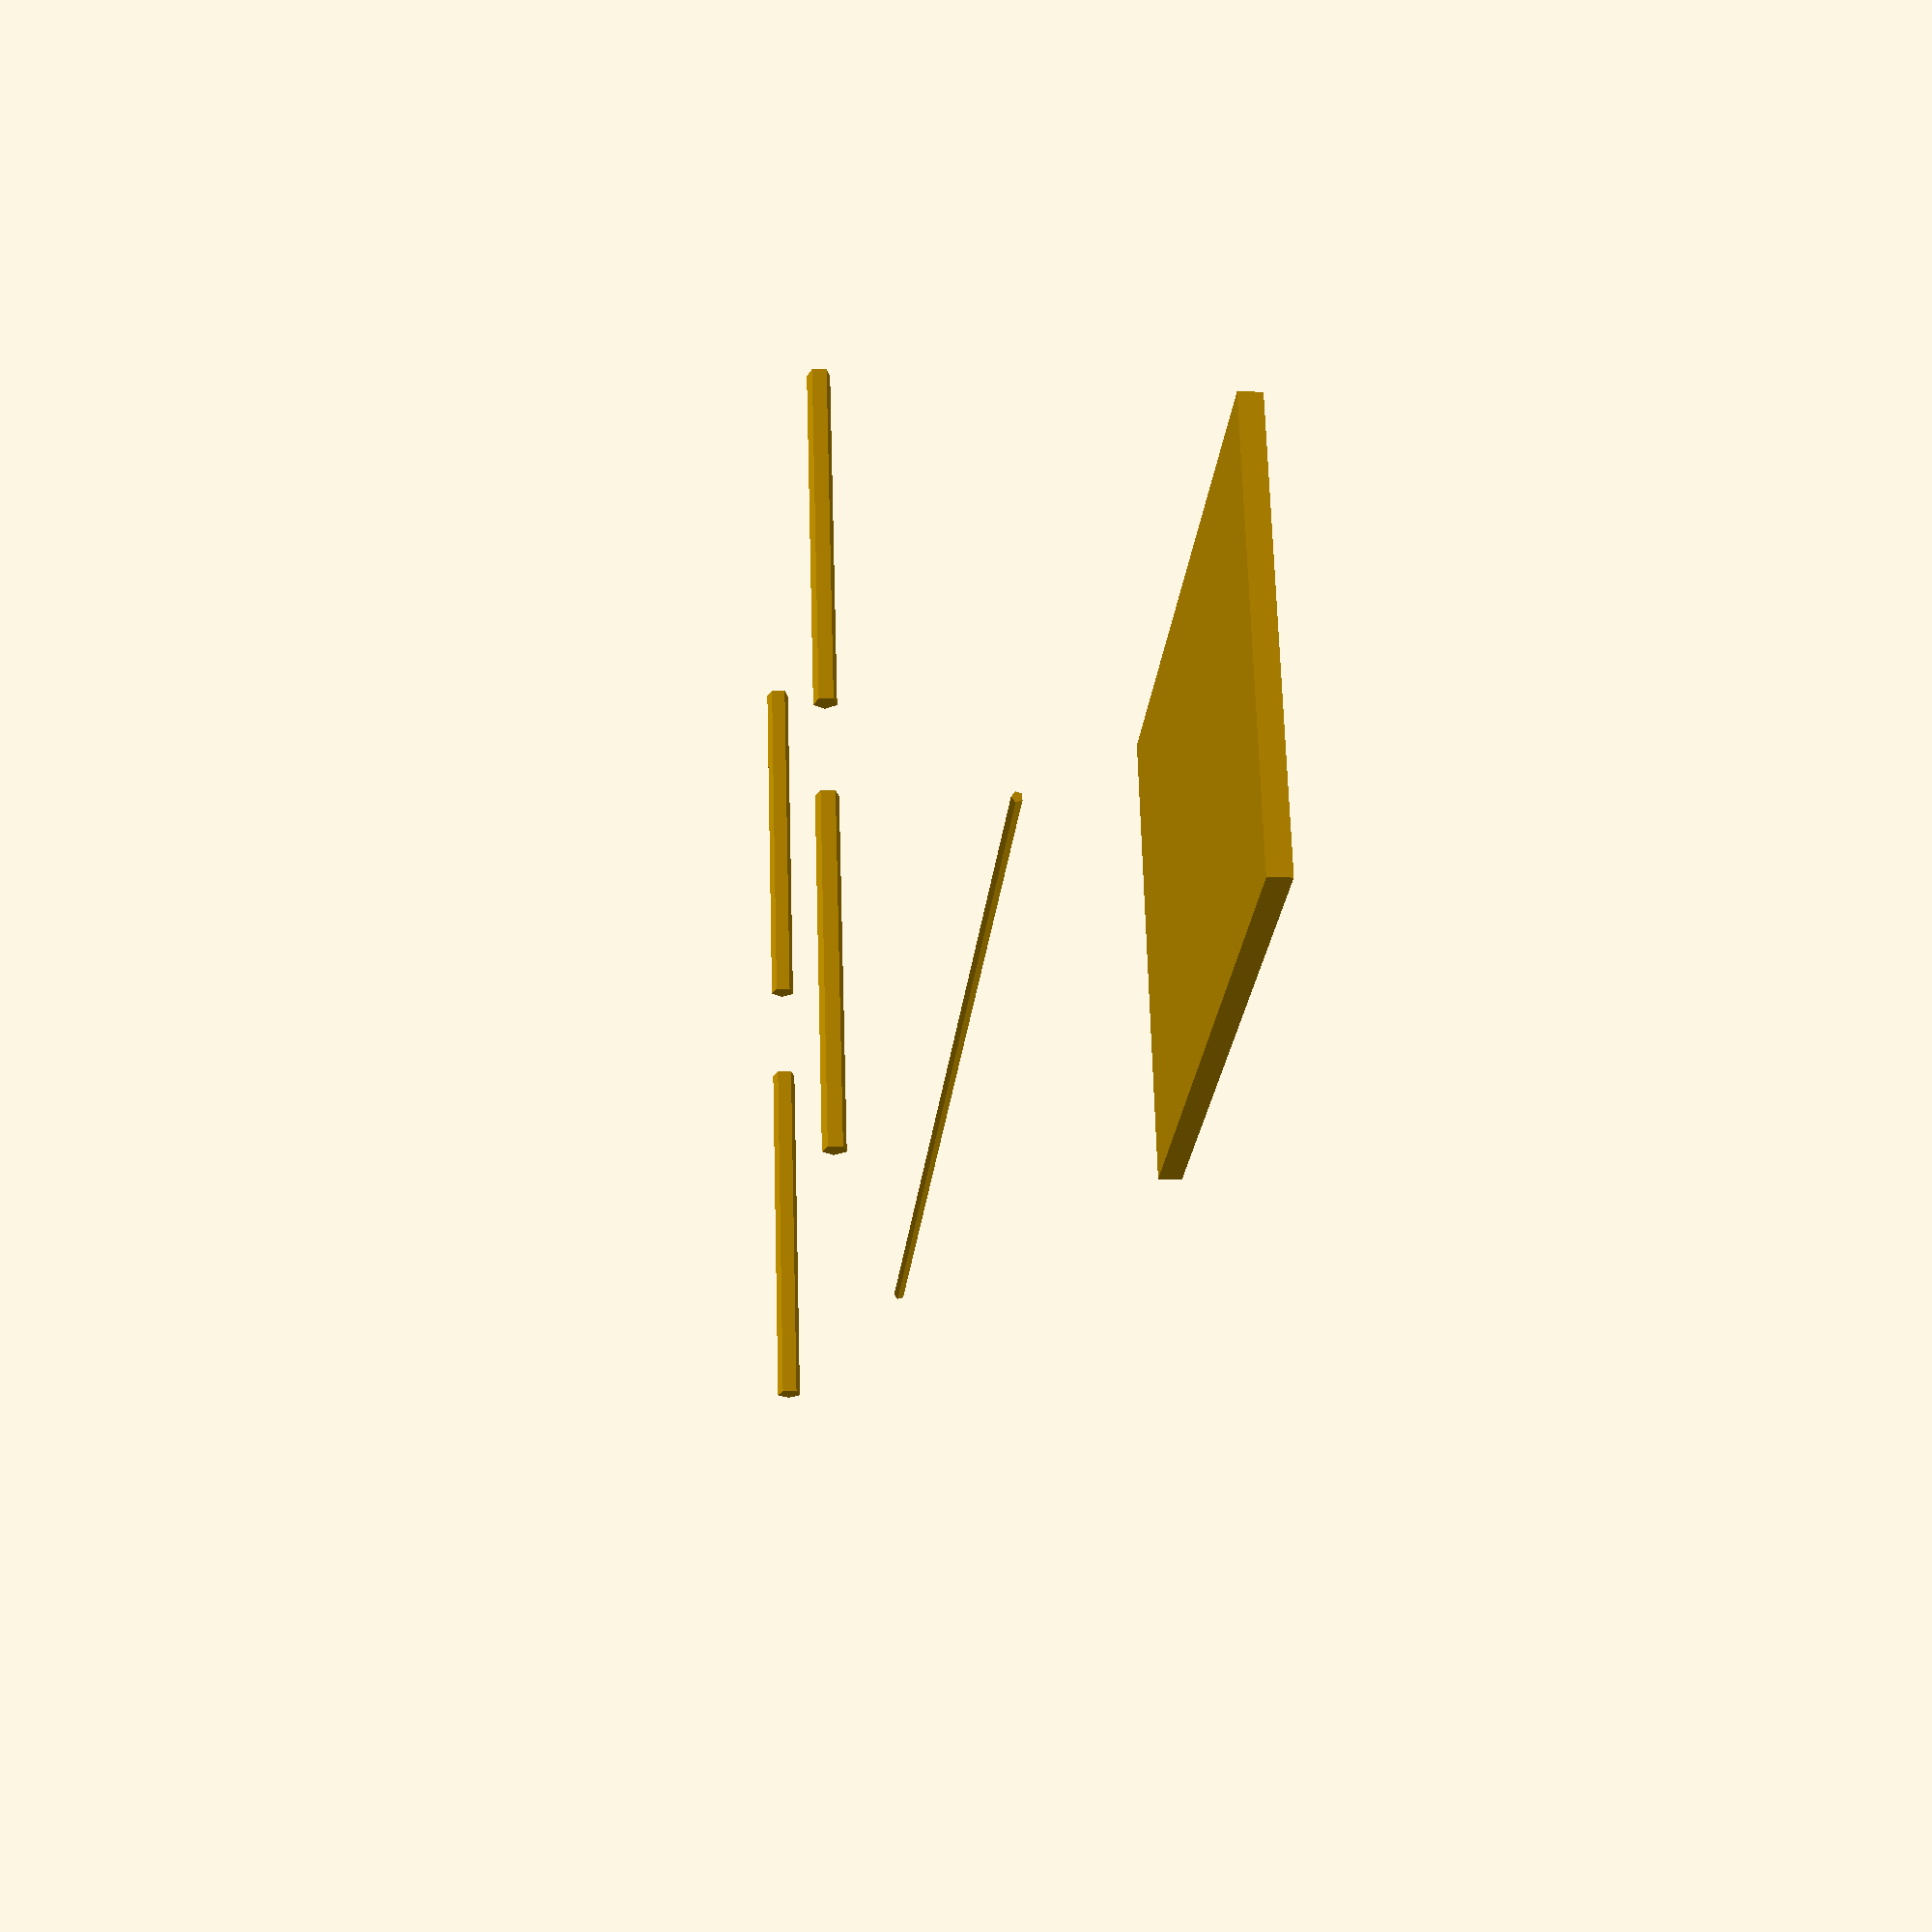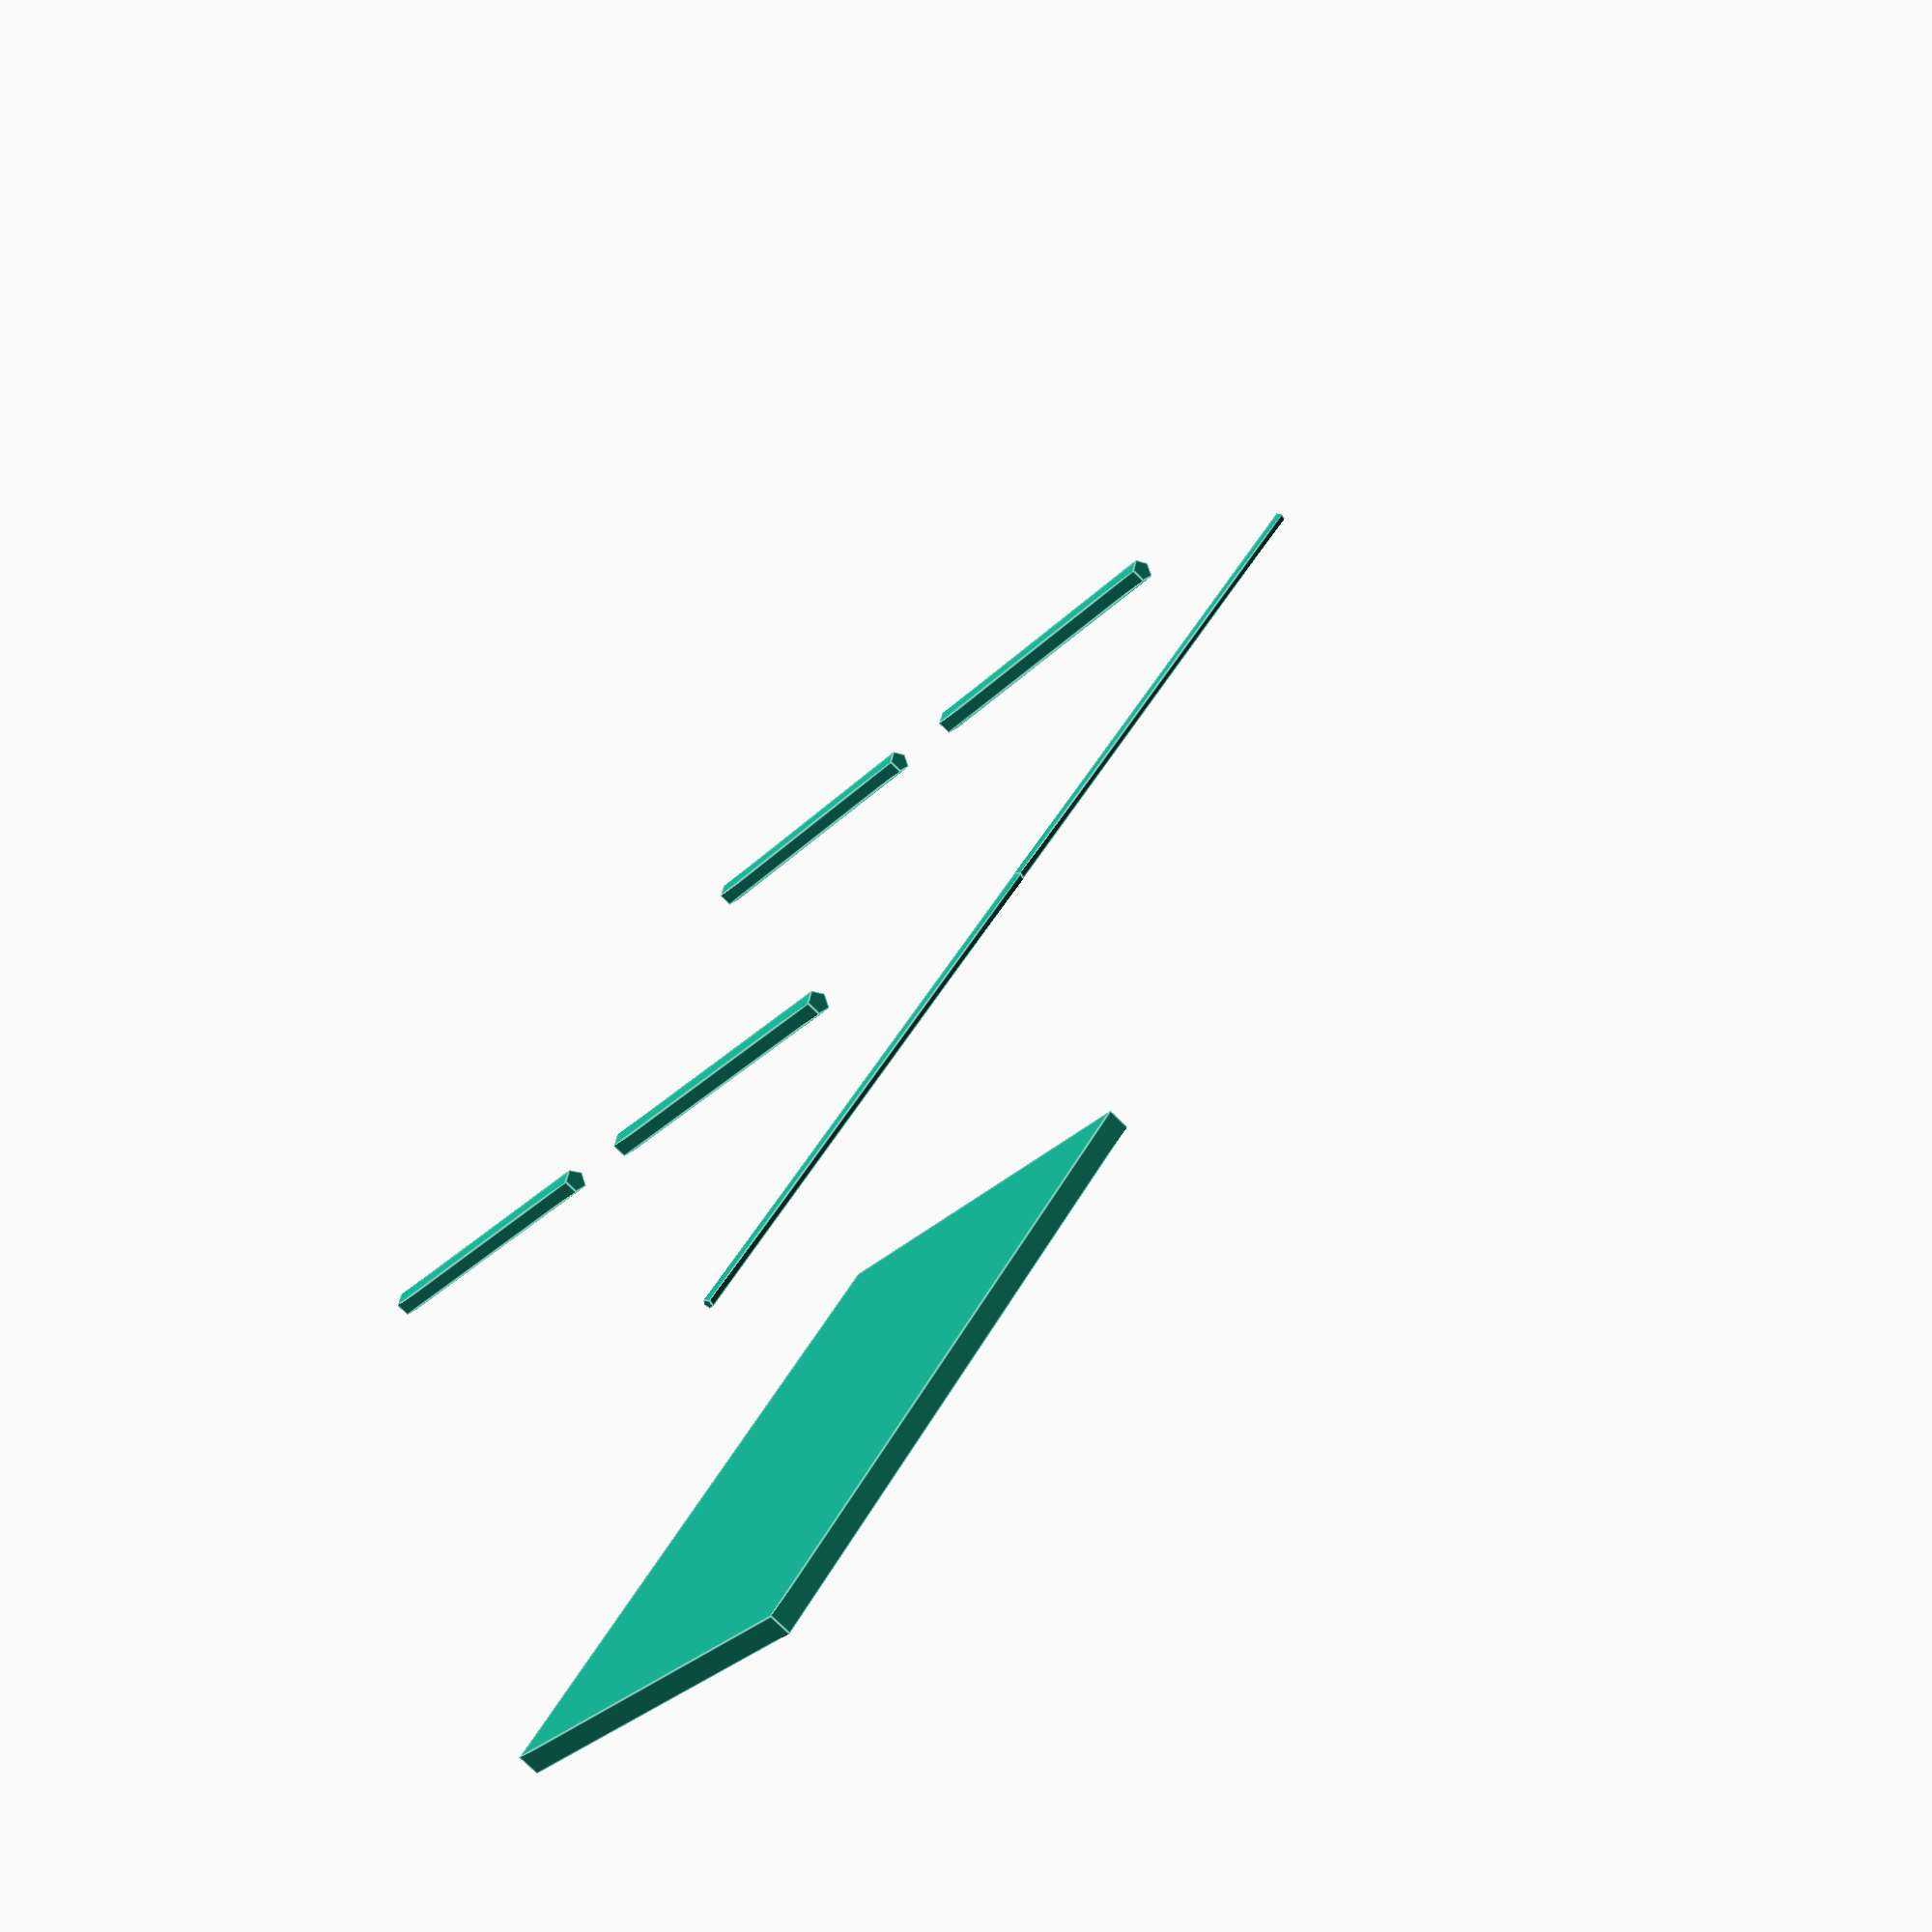
<openscad>

// Define dimensions
tabletop_length = 60;
tabletop_width = 40;
tabletop_thickness = 2;
leg_radius = 1;
leg_height = 30;
crossbar_radius = 0.5;
crossbar_height = tabletop_length - 2 * leg_radius;  // The length of the crossbar

// Module definitions
module tabletop() {
    translate([0, 0, leg_height])
        cube([tabletop_length, tabletop_width, tabletop_thickness], center = true);
}

module leg() {
    cylinder(h = leg_height, r = leg_radius, center = false);
}

module crossbar() {
    cylinder(h = crossbar_height, r = crossbar_radius, center = false);
}

// Assemble the table
translate([-tabletop_length/2, -tabletop_width/2, 0]) {
    // Create the tabletop
    tabletop();
    
    // Create the legs
    translate([leg_radius, leg_radius, 0]) rotate([90, 0, 0]) leg(); // Leg 1
    translate([tabletop_length - leg_radius, leg_radius, 0]) rotate([90, 0, 0]) leg(); // Leg 2
    translate([leg_radius, tabletop_width - leg_radius, 0]) rotate([90, 0, 0]) leg(); // Leg 3
    translate([tabletop_length - leg_radius, tabletop_width - leg_radius, 0]) rotate([90, 0, 0]) leg(); // Leg 4

    // Create the horizontal crossbars
    translate([leg_radius, leg_radius, leg_height/2]) rotate([0, 90, 0]) crossbar(); // Crossbar 1
    translate([tabletop_length - leg_radius, leg_radius, leg_height/2]) rotate([0, 90, 0]) crossbar(); // Crossbar 2
}


</openscad>
<views>
elev=5.7 azim=17.9 roll=264.4 proj=p view=solid
elev=76.7 azim=230.6 roll=225.3 proj=p view=edges
</views>
